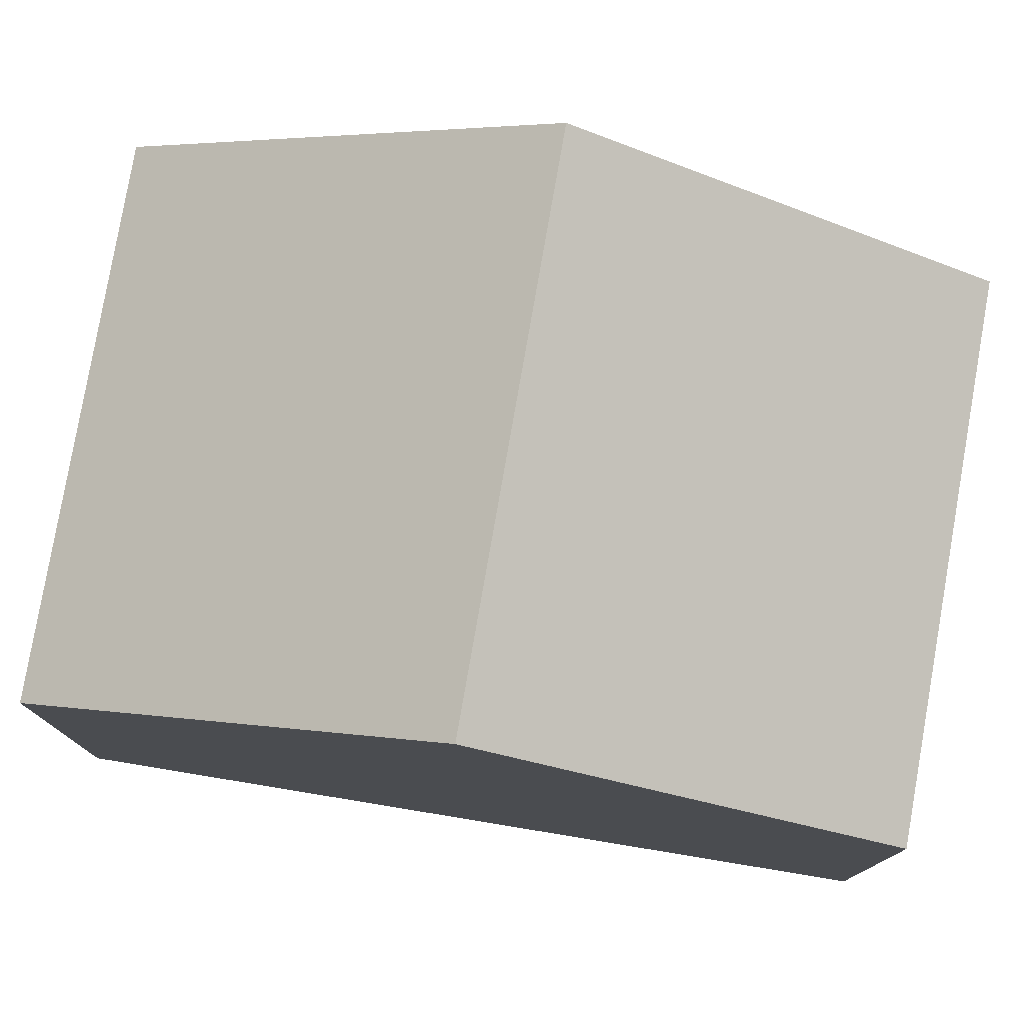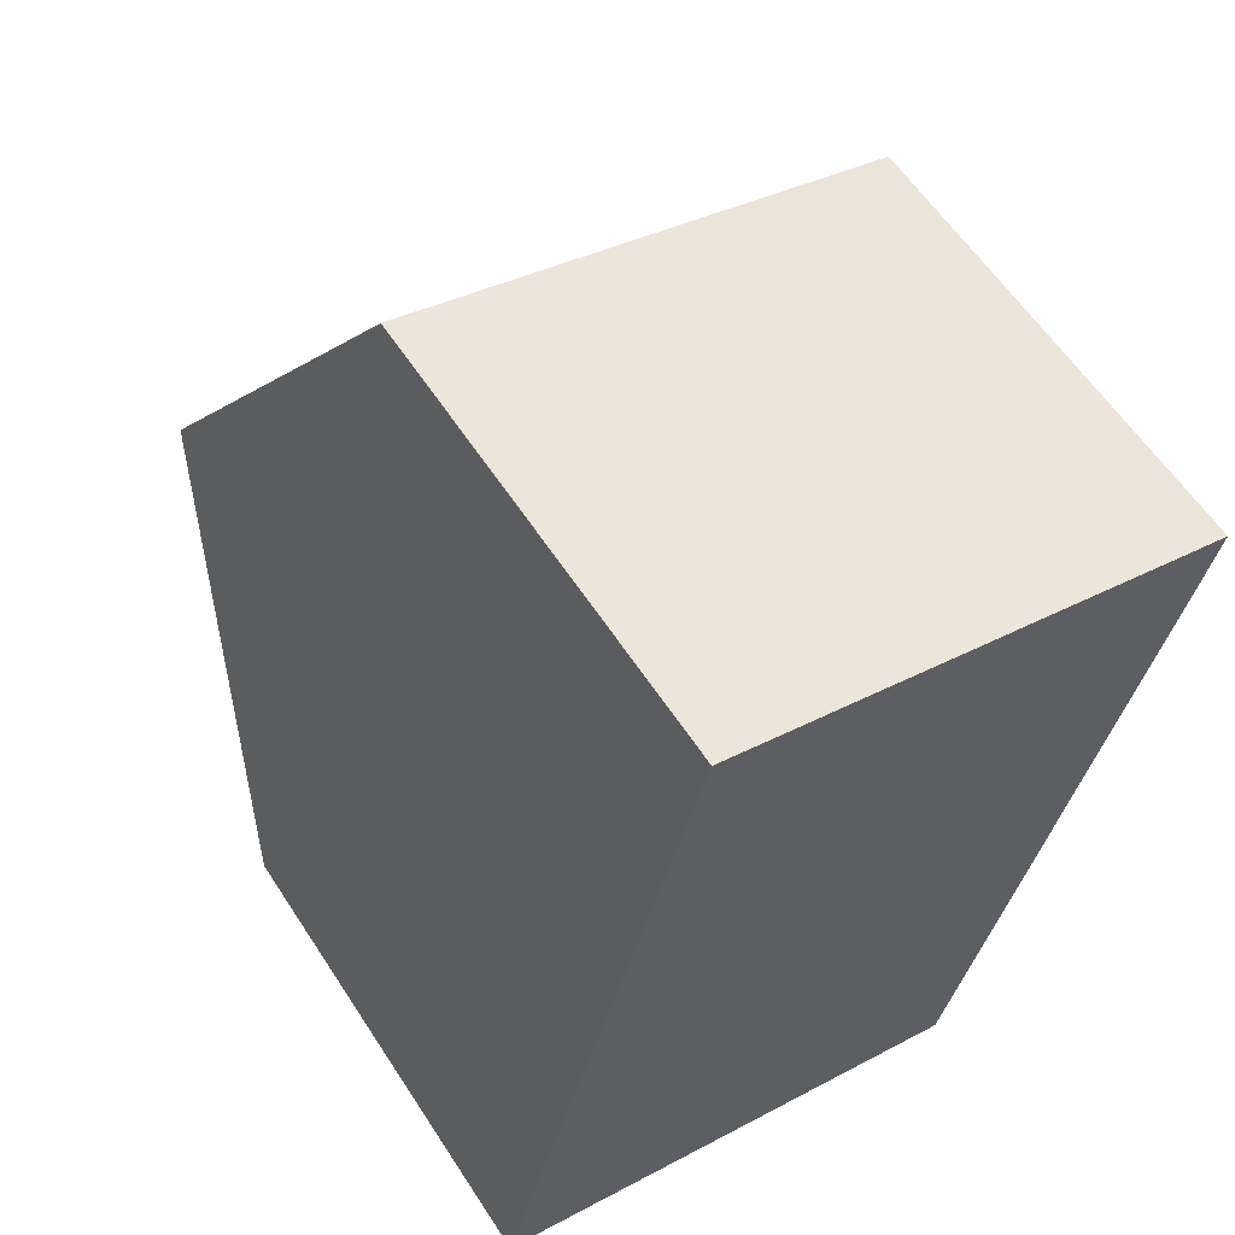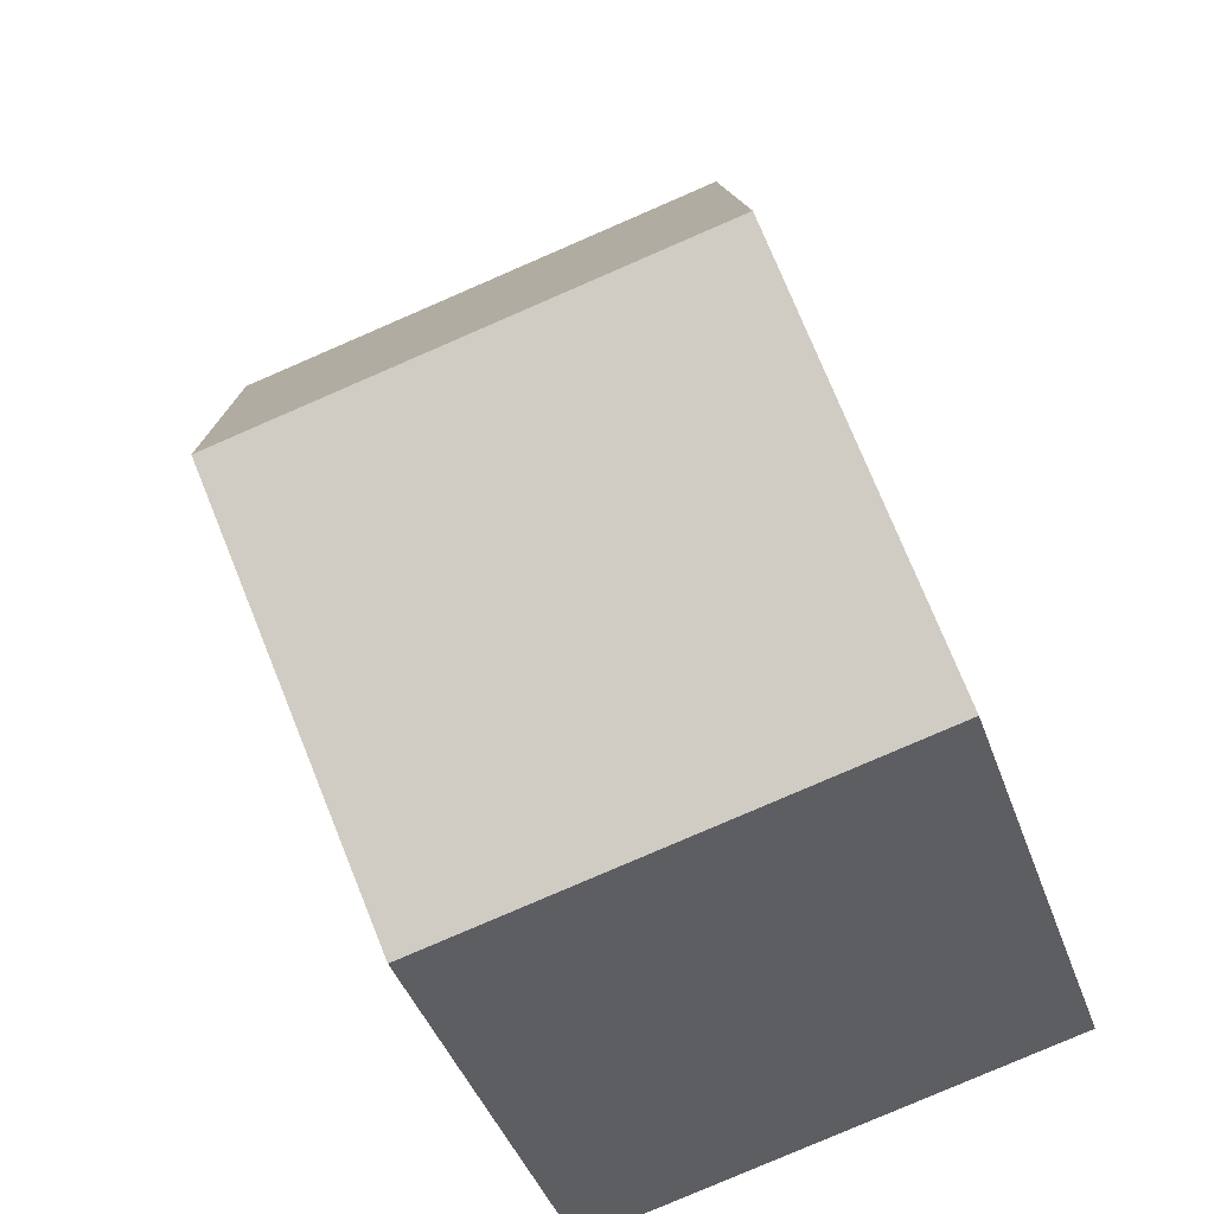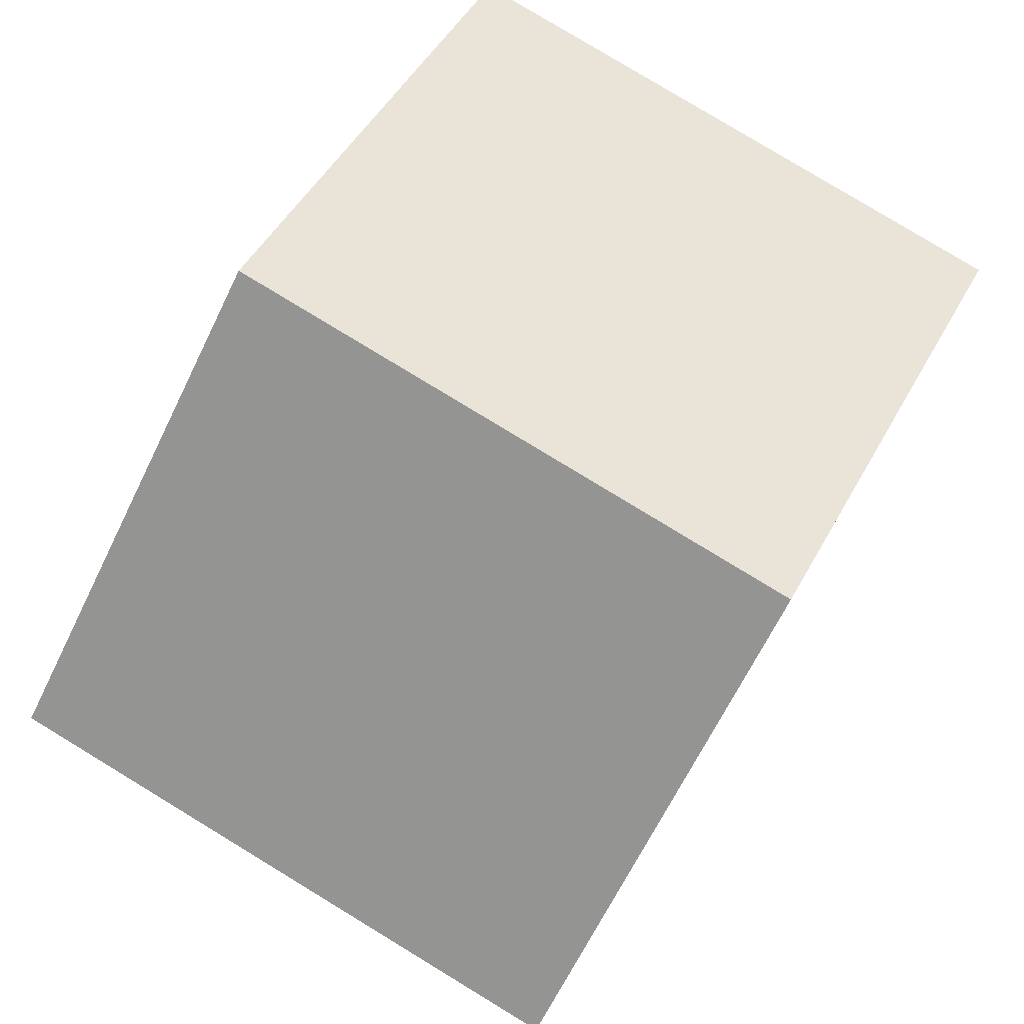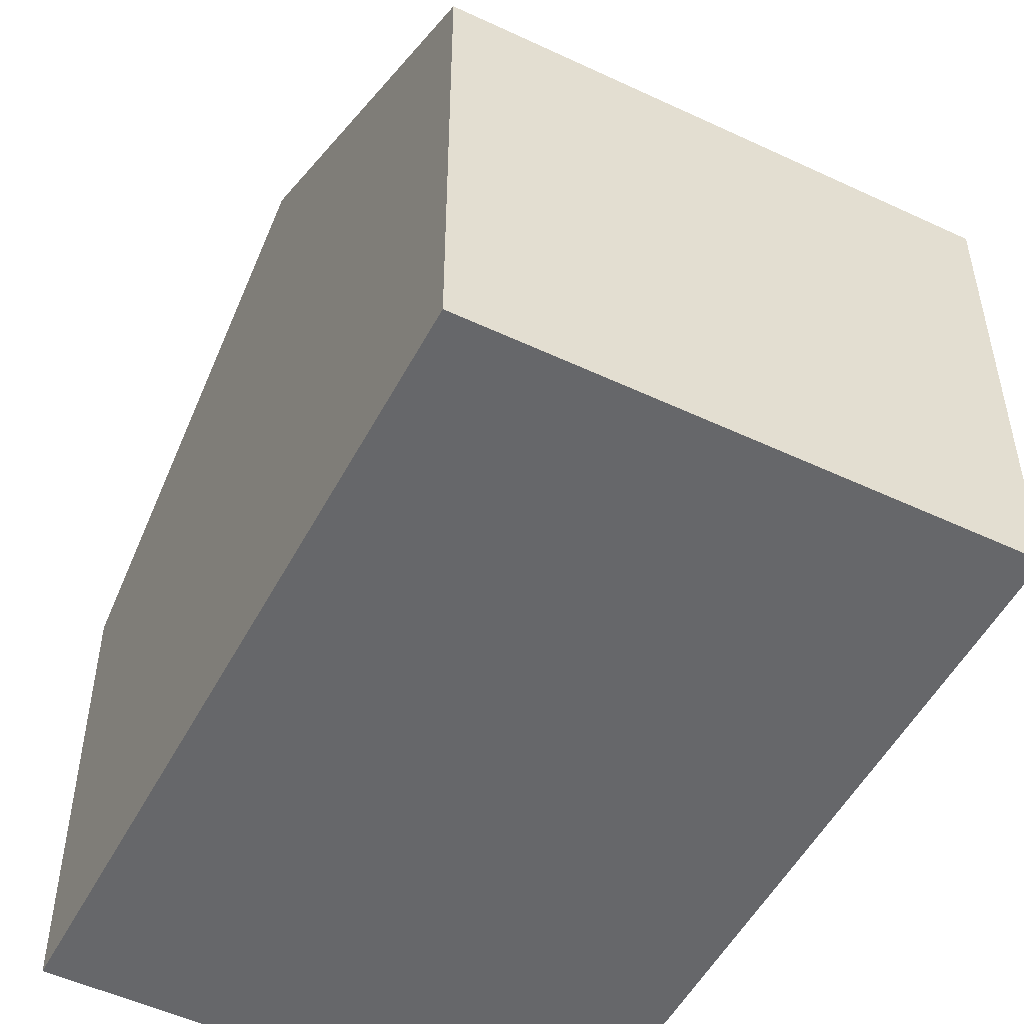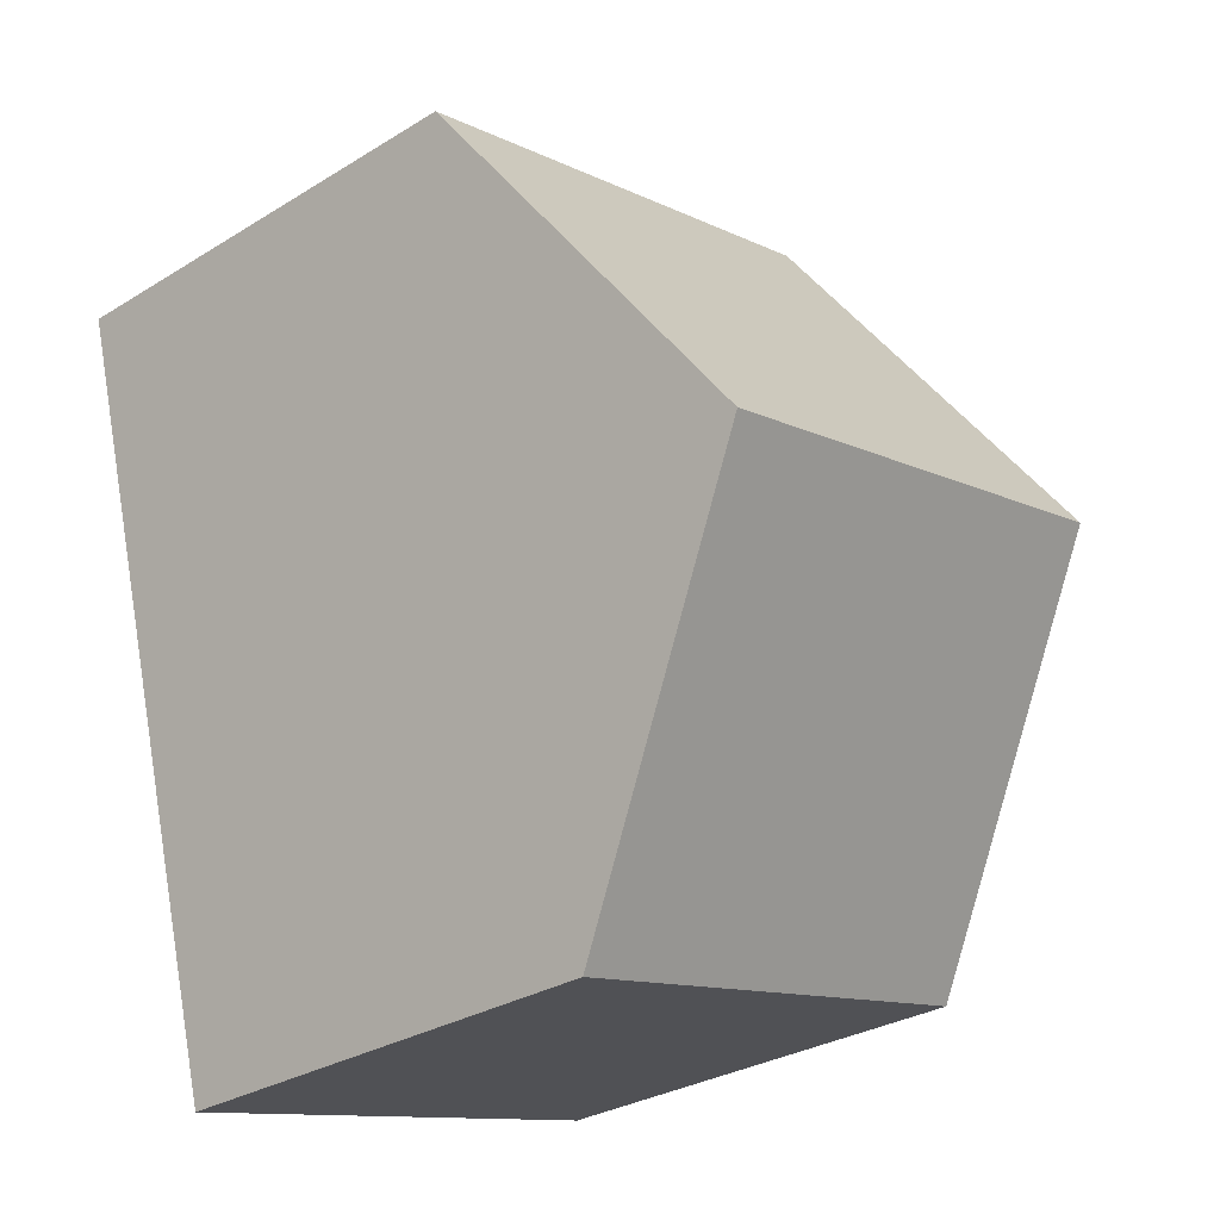
<metadata>
{"format":"obj","ext":"obj","renderer":"f3d","projection":"perspective","resolution":1024,"background":"white","views":[{"elev":79.0,"azim":-66.0,"up":"+Y"},{"elev":59.5,"azim":-32.9,"up":"+Z"},{"elev":-42.8,"azim":-161.2,"up":"+Z"},{"elev":79.9,"azim":45.4,"up":"+Y"},{"elev":-52.1,"azim":-12.8,"up":"+Y"},{"elev":-30.1,"azim":131.8,"up":"+Z"}]}
</metadata>
<code>
v  0.216 7.771 0.828
v  4.643 7.221 -1.167
v  0 7.221 4.422e-16
v  7.789 7.221 -1.958
v  8.01 7.782 -1.113
v  1.54 11.13 5.89
v  9.332 11.13 3.932
v  3.08 7.221 11.78
v  10.88 7.221 9.821
v  0 0 0
v  0.216 -5.07e-17 0.828
v  1.54 -3.607e-16 5.89
v  3.08 -7.213e-16 11.78
v  10.88 -6.014e-16 9.821
v  9.332 -2.408e-16 3.932
v  8.01 6.815e-17 -1.113
v  7.789 1.199e-16 -1.958
v  4.643 7.146e-17 -1.167
g defaultobject
f 1 2 3
f 2 1 4
f 4 1 5
f 5 1 6
f 5 6 7
f 8 7 6
f 7 8 9
f 10 1 3
f 1 10 6
f 6 10 8
f 8 10 11
f 8 11 12
f 8 12 13
f 13 9 8
f 9 13 14
f 14 7 9
f 7 14 5
f 5 14 15
f 5 15 16
f 5 16 4
f 4 16 17
f 17 2 4
f 2 17 3
f 3 17 10
f 10 17 18
f 12 14 13
f 14 12 11
f 14 11 15
f 15 11 10
f 15 10 18
f 15 18 16
f 16 18 17

</code>
